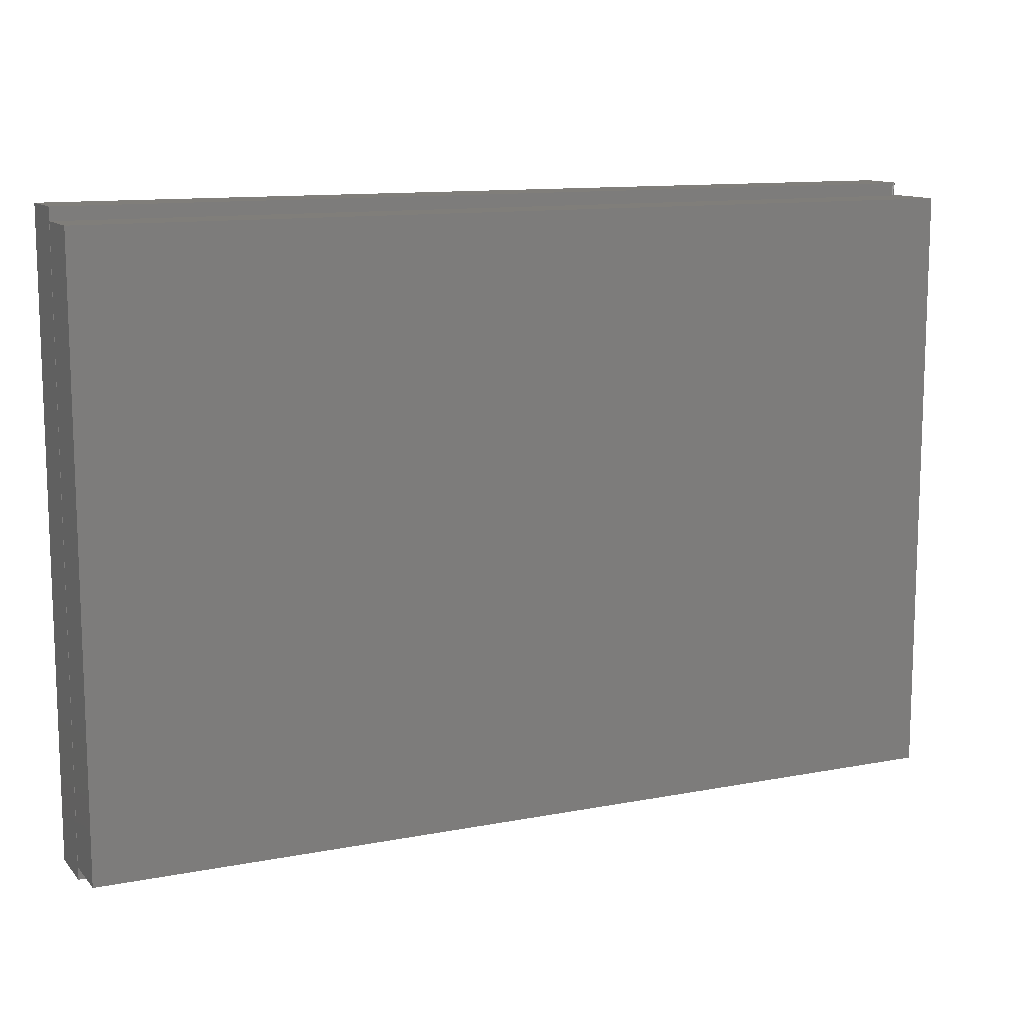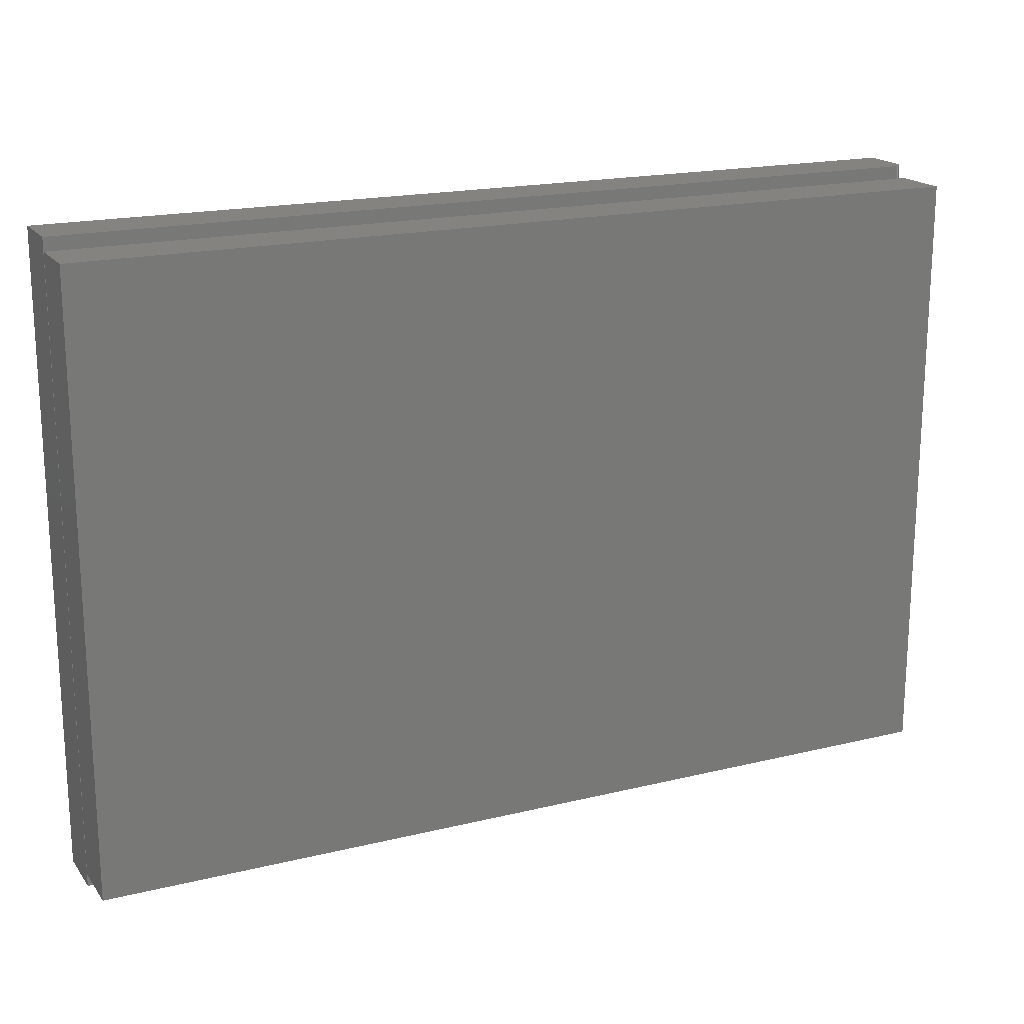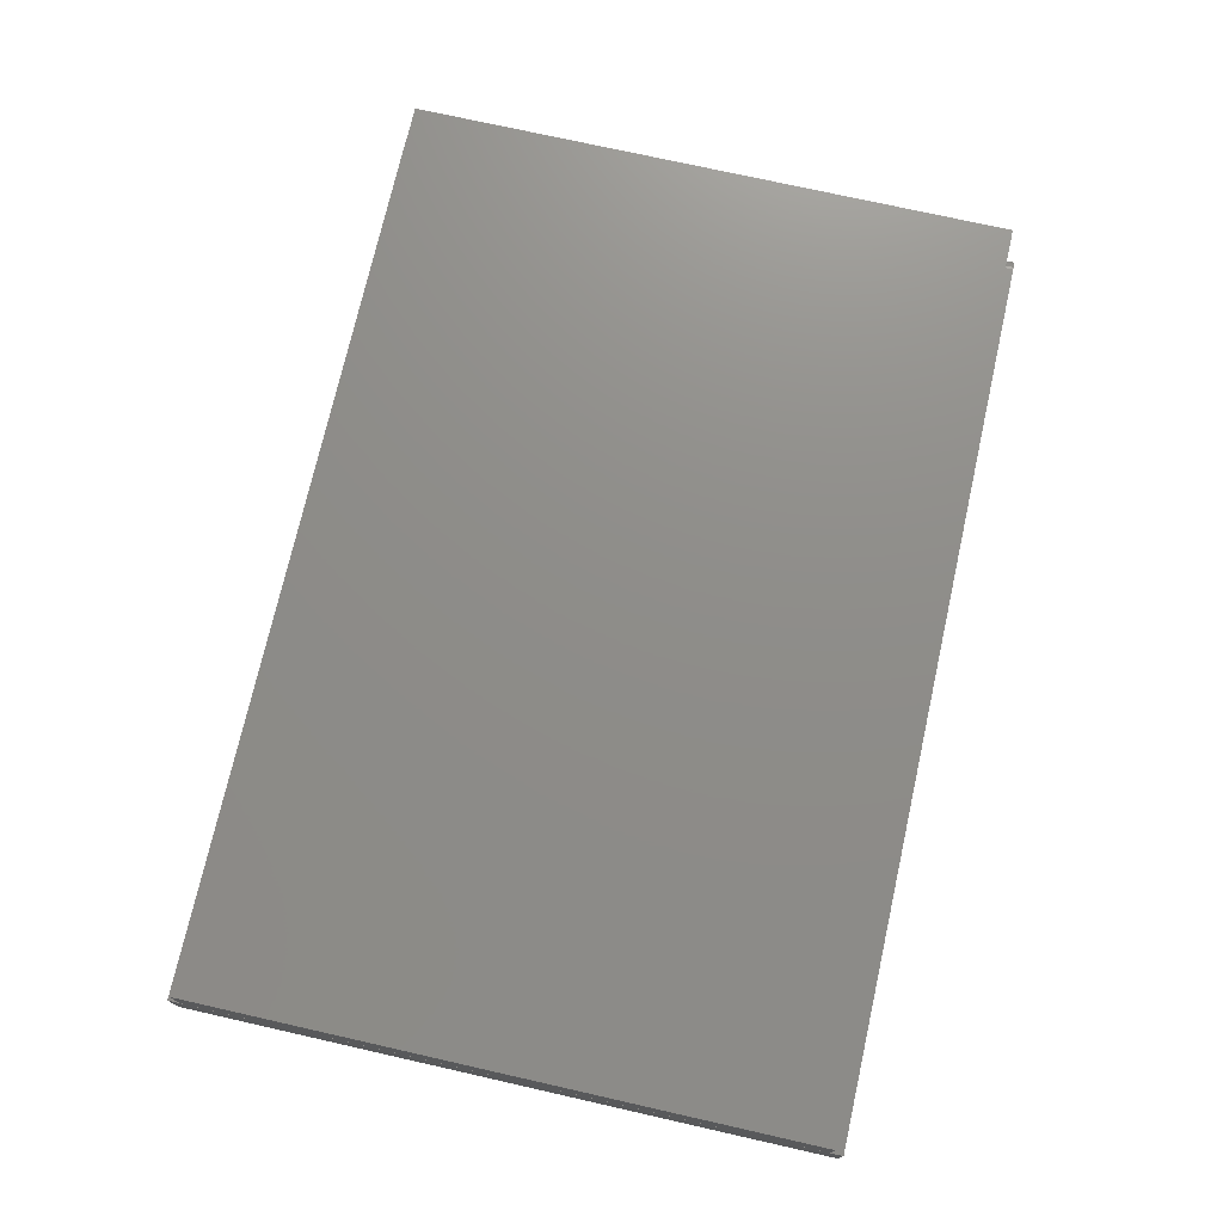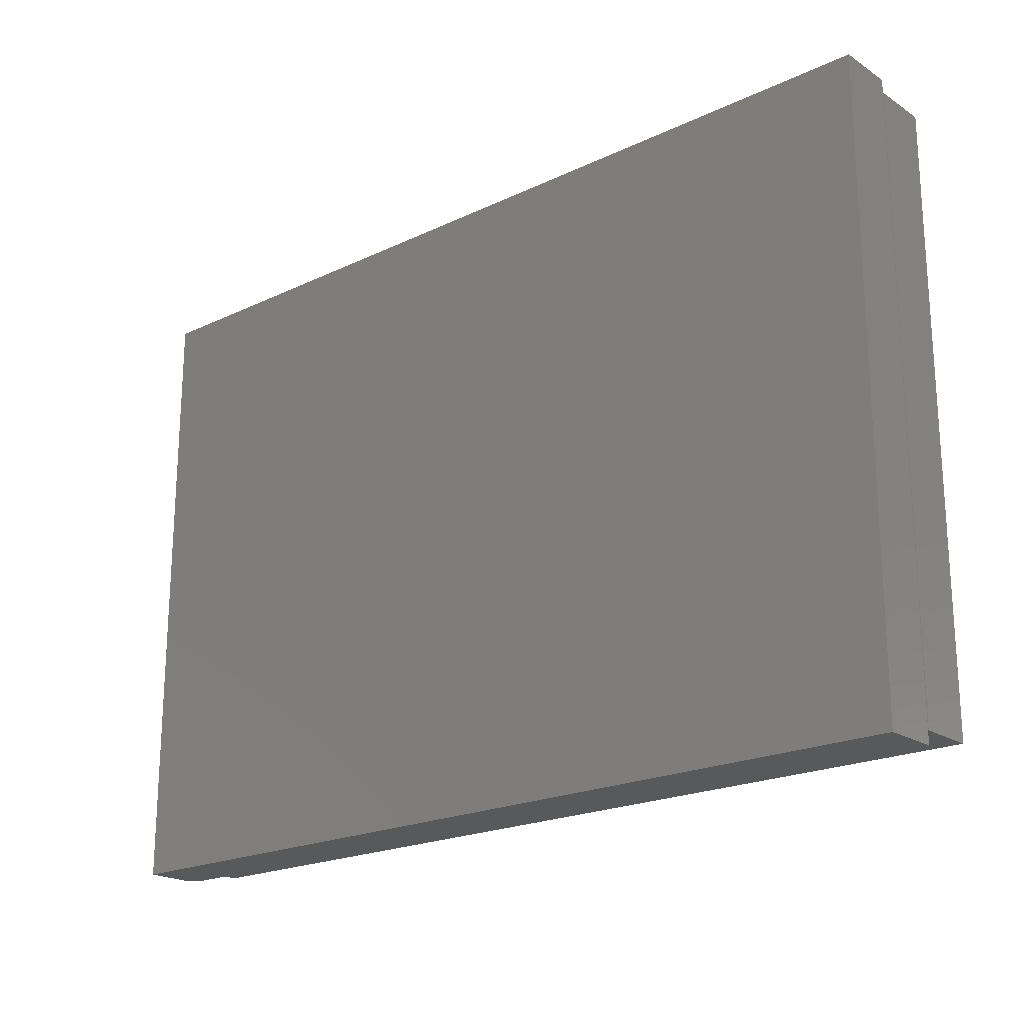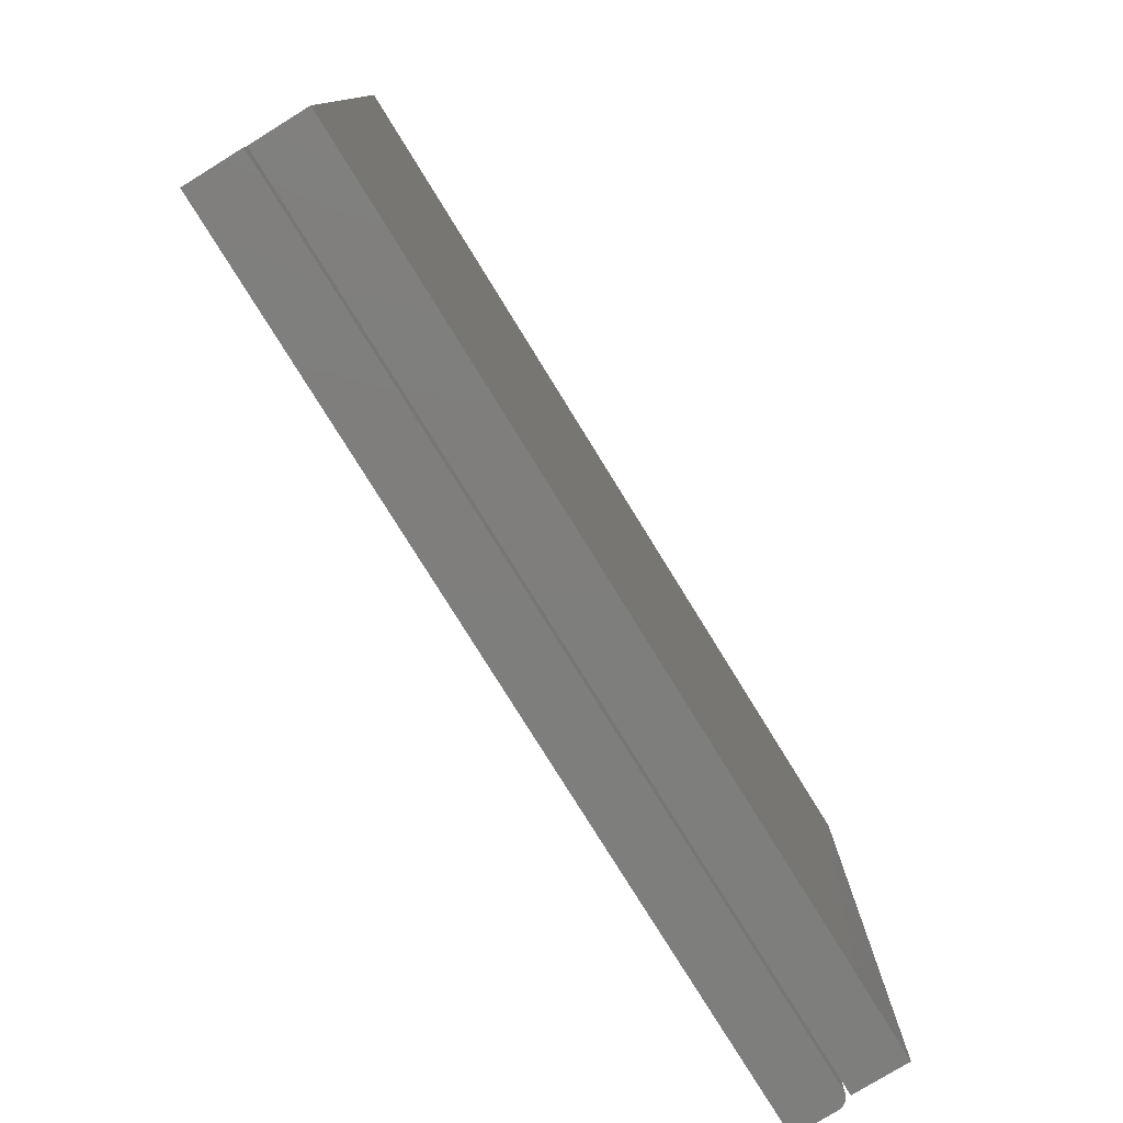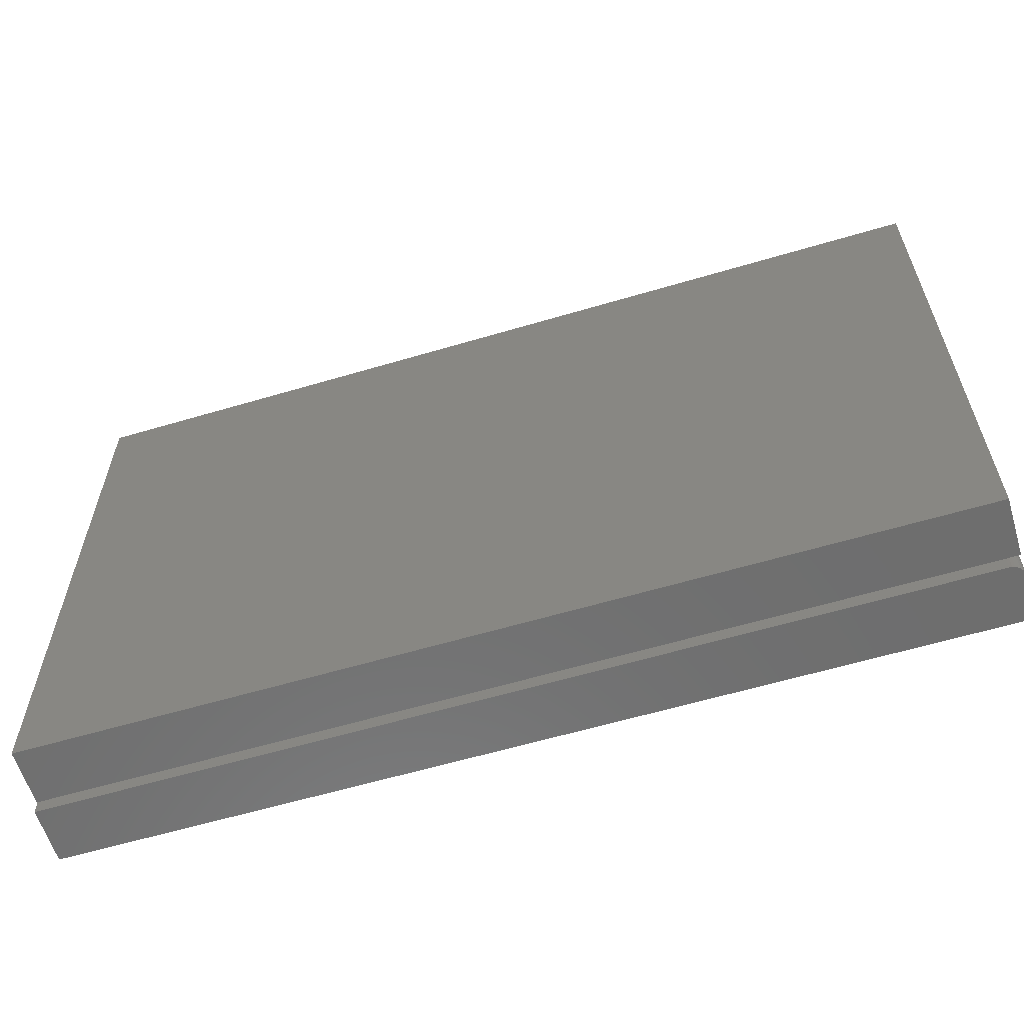
<metadata>
{"format":"stl","ext":"stl","renderer":"f3d","projection":"perspective","resolution":1024,"background":"white","views":[{"elev":11.9,"azim":-24.7,"up":"+Y"},{"elev":18.4,"azim":-25.2,"up":"+Y"},{"elev":74.1,"azim":-77.3,"up":"+Z"},{"elev":-20.7,"azim":-139.4,"up":"+Y"},{"elev":-78.0,"azim":-58.3,"up":"+Y"},{"elev":-60.2,"azim":16.9,"up":"+Y"}]}
</metadata>
<code>
# stl→obj: 32 verts, 56 faces
v 0.5703 0.01562 -0.1562
v -0.5234 0.01562 -0.1562
v 0.5703 0.01562 -0.1028
v 0.5657 0.01562 -0.09175
v 0.5547 0.01562 -0.08717
v 0.5577 0.01562 -0.08747
v 0.5607 0.01562 -0.08836
v 0.5634 0.01562 -0.0898
v -0.5234 0.01562 -0.08717
v 0.5677 0.01562 -0.09412
v 0.5691 0.01562 -0.09682
v 0.57 0.01562 -0.09975
v 0.5703 -0.75 -0.1028
v -0.5234 -0.75 -0.1562
v 0.5703 -0.75 -0.1562
v 0.5657 -0.75 -0.09175
v 0.5634 -0.75 -0.0898
v 0.5607 -0.75 -0.08836
v 0.5577 -0.75 -0.08747
v 0.5547 -0.75 -0.08717
v -0.5234 -0.75 -0.08717
v 0.57 -0.75 -0.09975
v 0.5691 -0.75 -0.09682
v 0.5677 -0.75 -0.09412
v -0.5234 -0.7344 -0.08594
v 0.5703 -0.7344 -0.08594
v -0.5234 -0.7344 -0.01686
v 0.5703 -0.7344 -0.01686
v -0.5234 0 -0.08594
v -0.5234 3.835e-18 -0.01686
v 0.5703 1.214e-16 -0.08594
v 0.5703 1.253e-16 -0.01686
f 1 2 3
f 4 5 6
f 4 6 7
f 4 7 8
f 9 5 4
f 9 4 10
f 9 10 11
f 9 11 12
f 9 12 3
f 9 3 2
f 13 14 15
f 16 17 18
f 16 18 19
f 16 19 20
f 21 14 13
f 21 13 22
f 21 22 23
f 21 23 24
f 21 24 16
f 21 16 20
f 20 5 21
f 21 5 9
f 1 3 15
f 15 3 13
f 13 3 22
f 22 3 12
f 22 12 23
f 23 12 11
f 23 11 24
f 24 11 10
f 24 10 16
f 16 10 4
f 16 4 17
f 17 4 8
f 17 8 18
f 18 8 7
f 18 7 19
f 19 7 6
f 19 6 20
f 20 6 5
f 9 2 21
f 21 2 14
f 14 2 15
f 15 2 1
f 25 26 27
f 27 26 28
f 29 30 31
f 31 30 32
f 30 29 27
f 27 29 25
f 28 32 27
f 27 32 30
f 31 32 26
f 26 32 28
f 25 29 26
f 26 29 31

</code>
